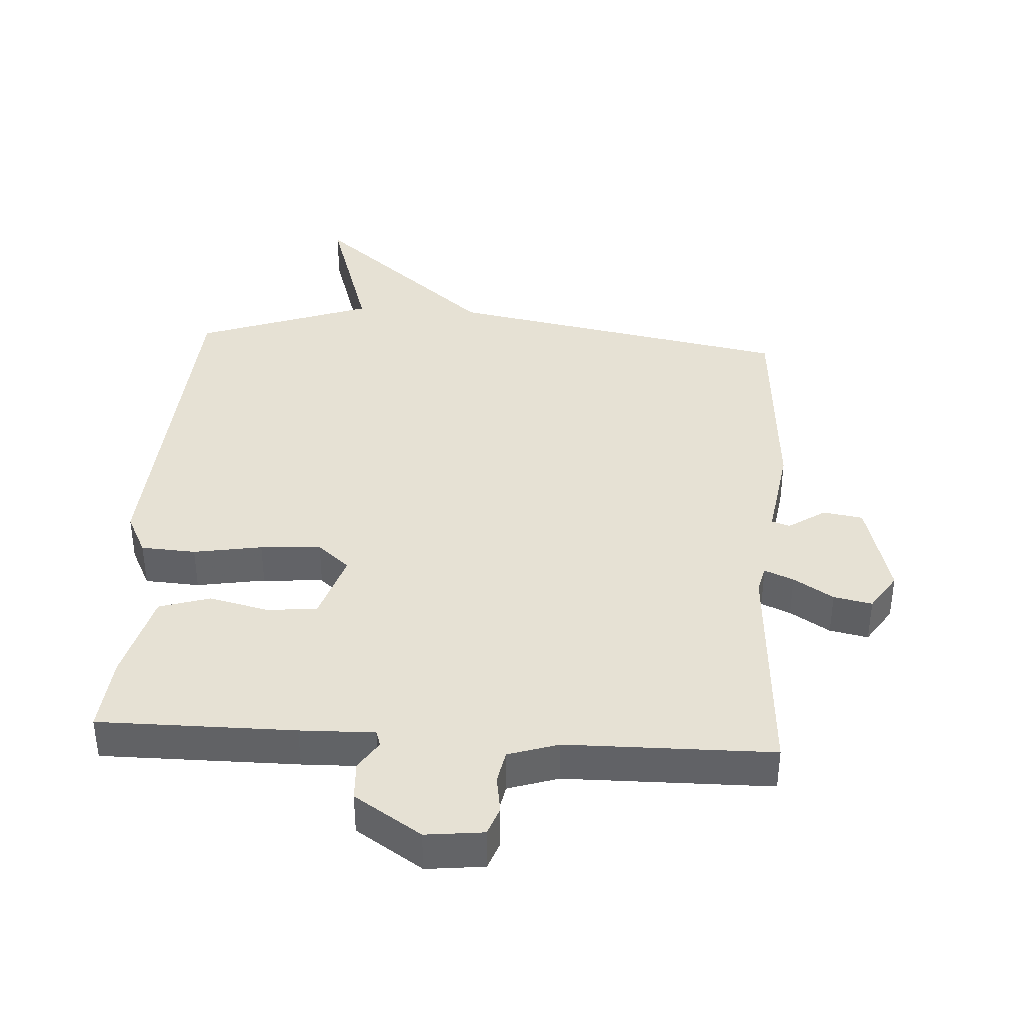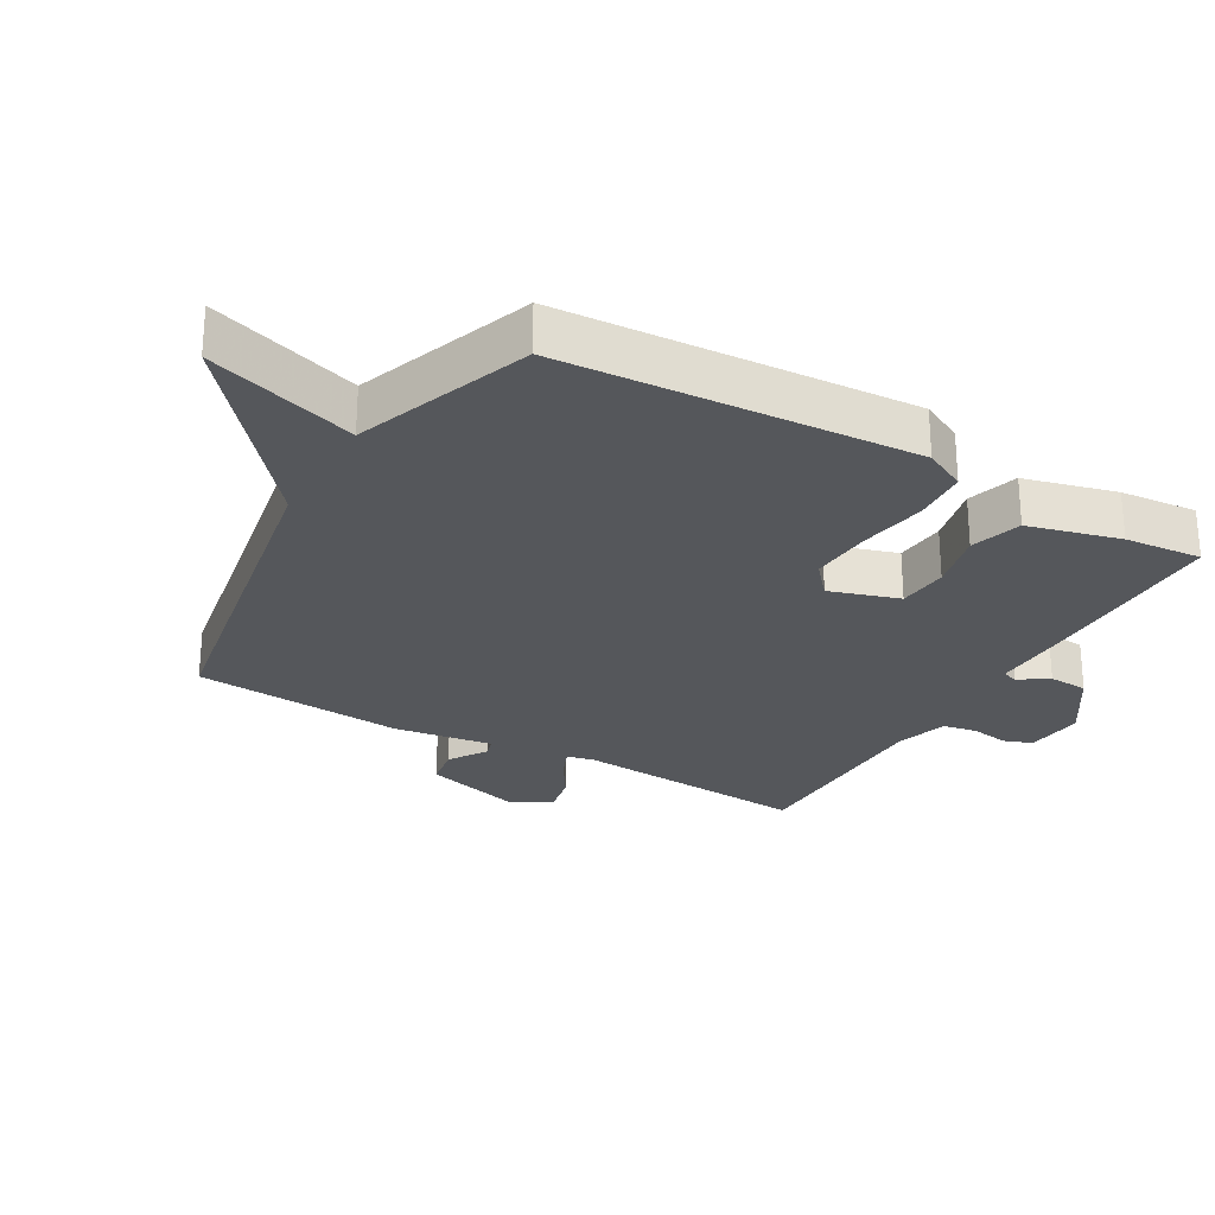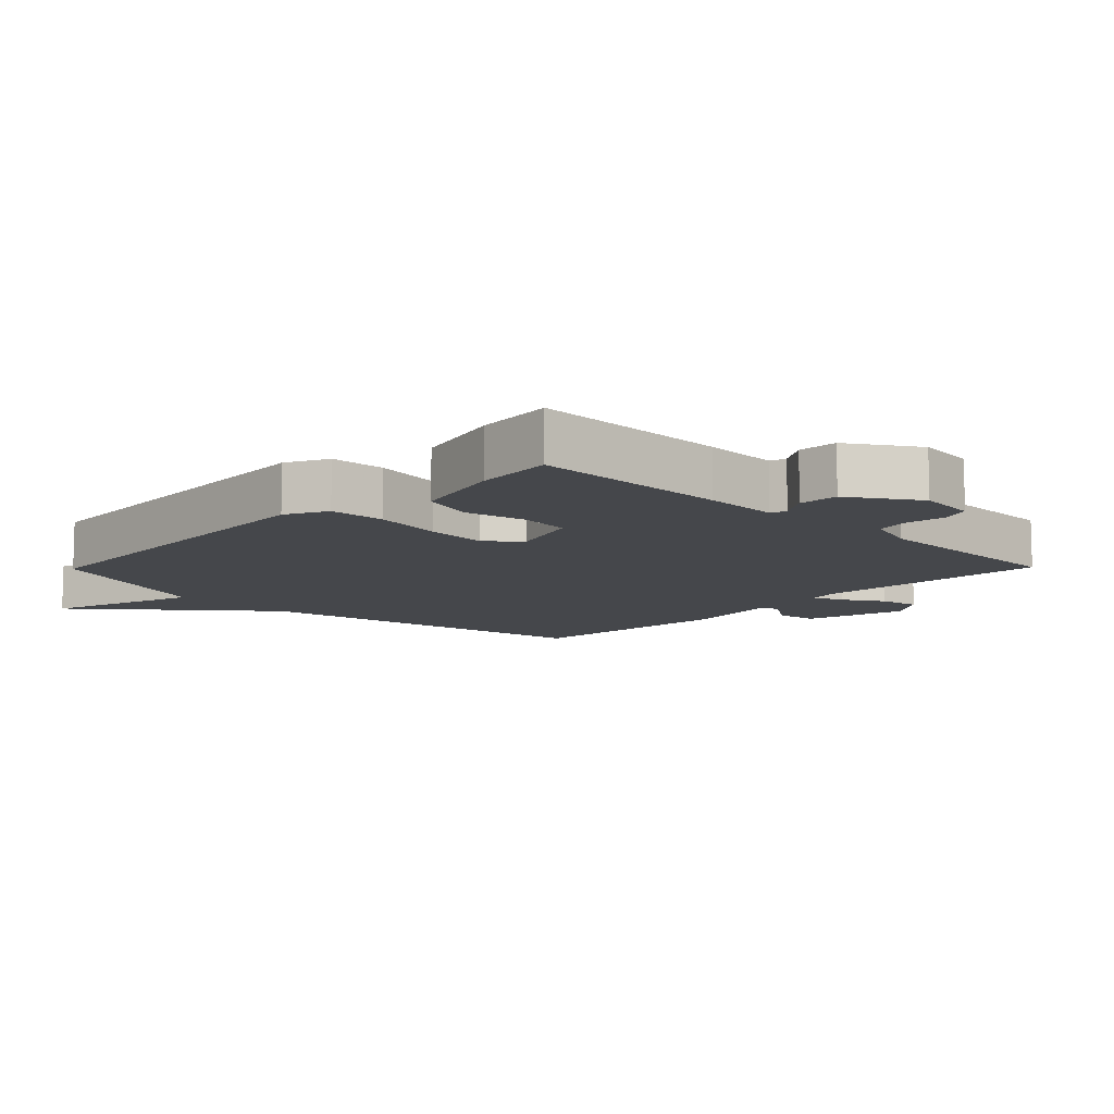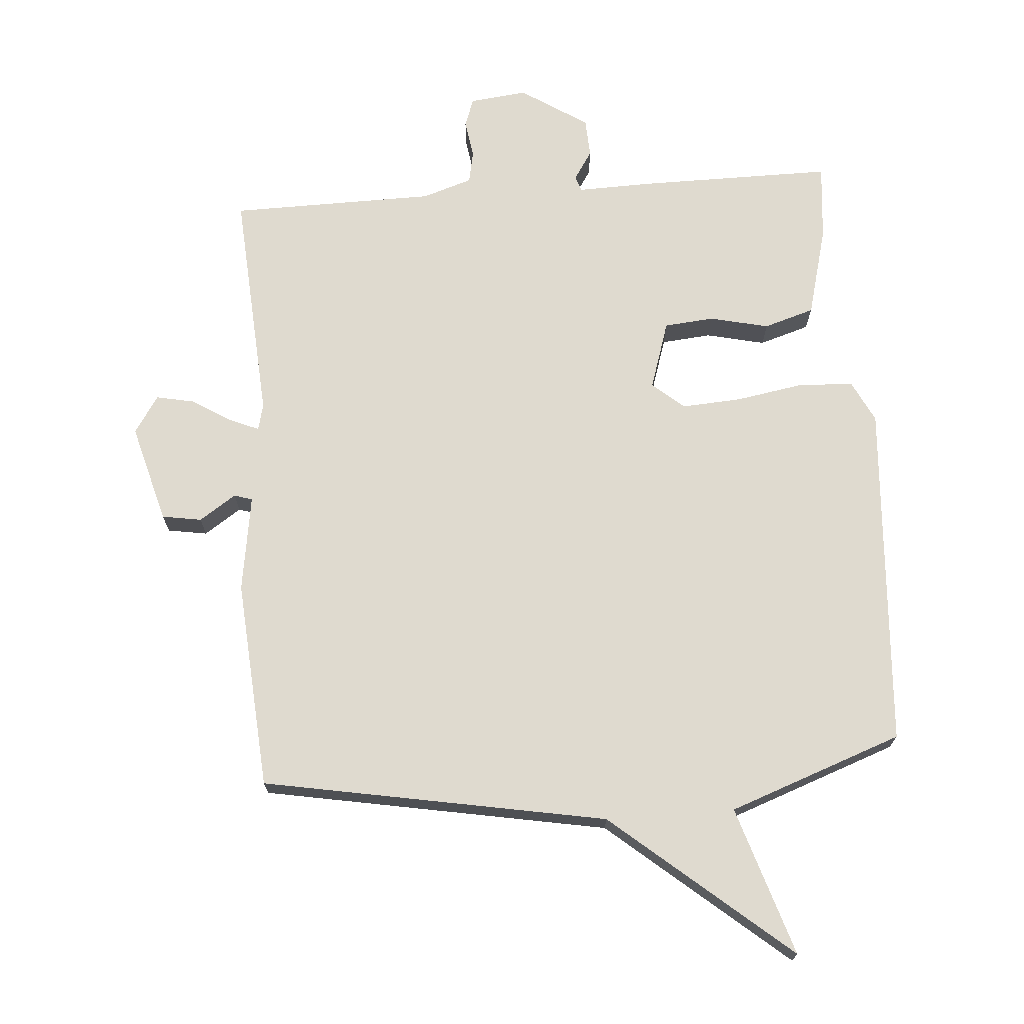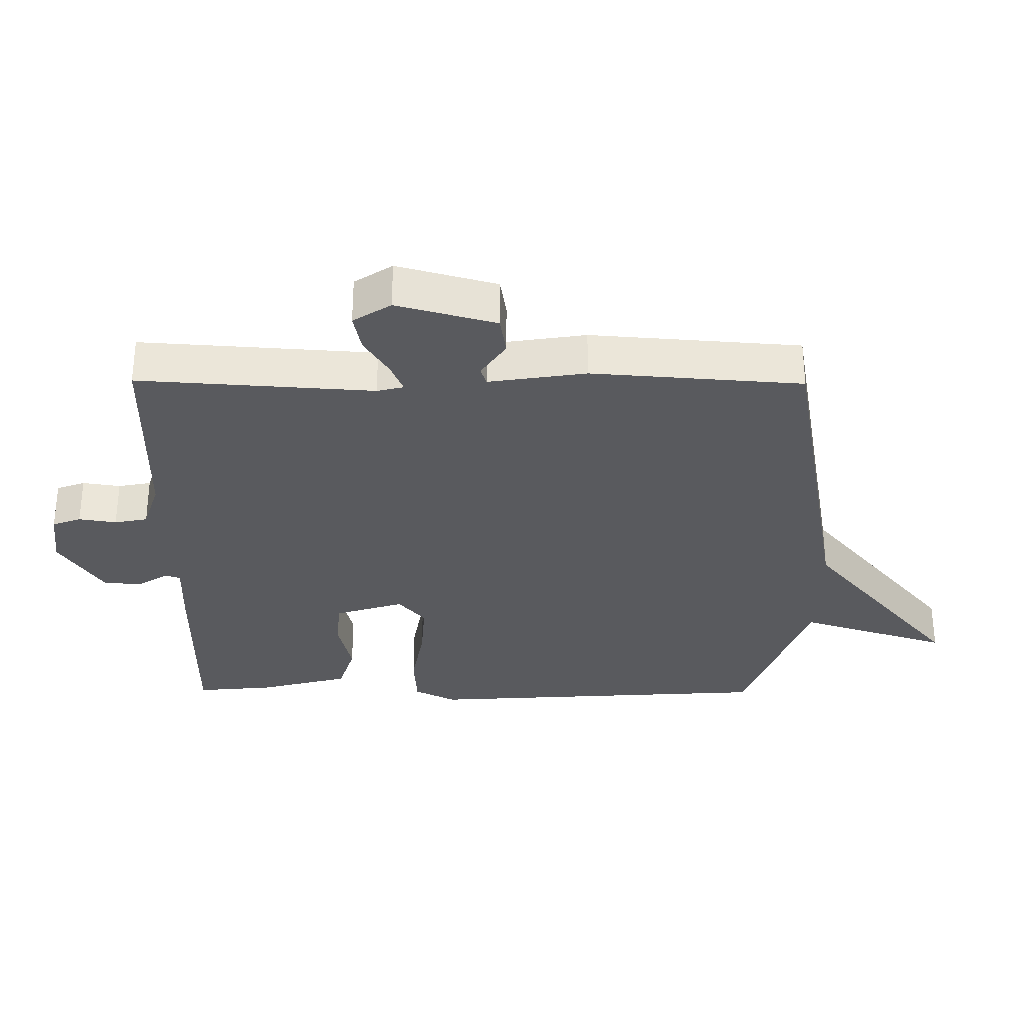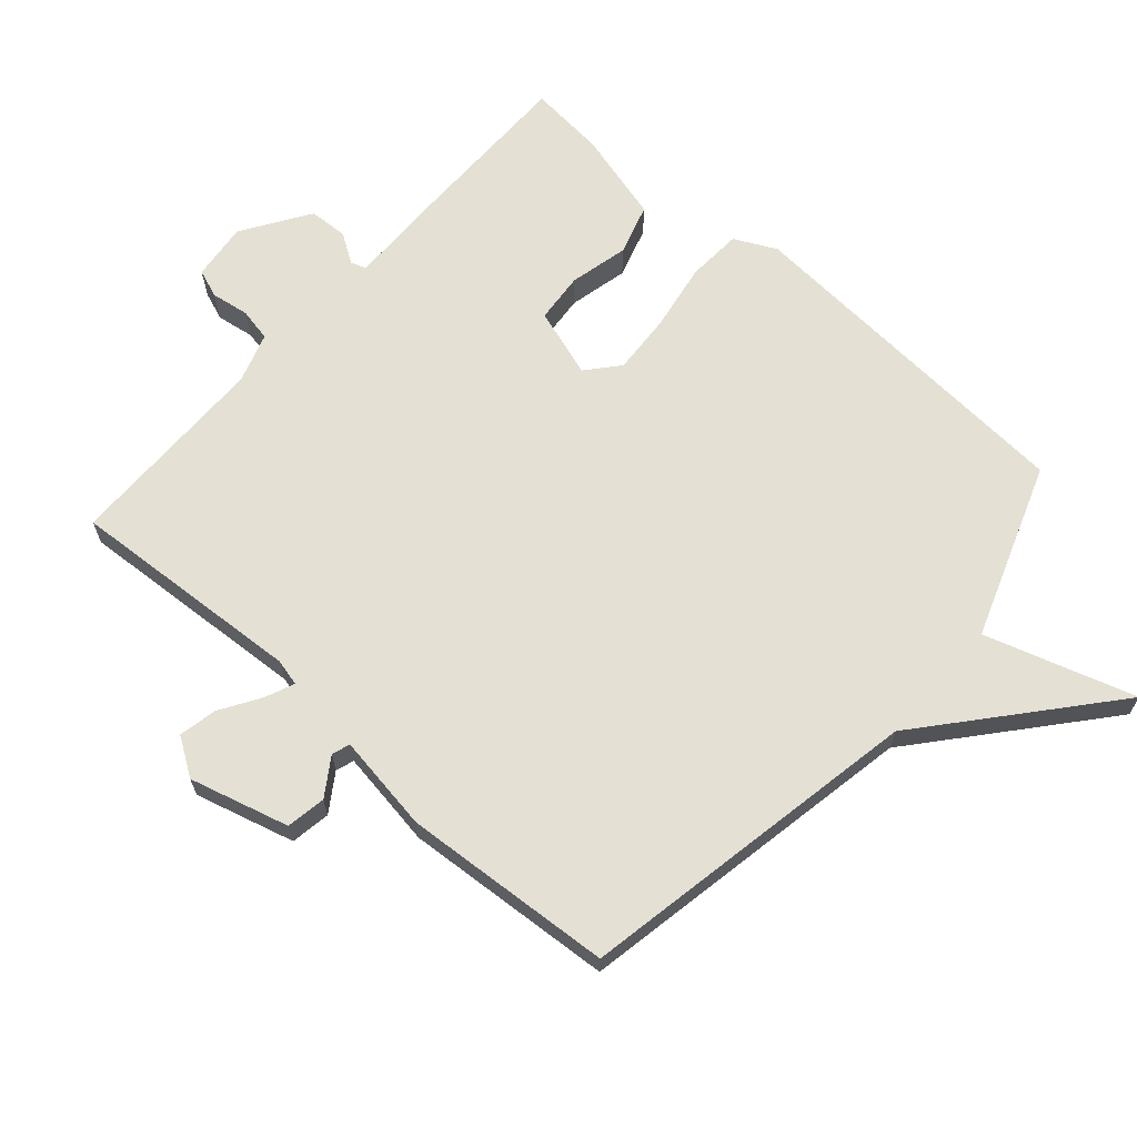
<metadata>
{"format":"obj","ext":"obj","renderer":"f3d","projection":"perspective","resolution":1024,"background":"white","views":[{"elev":39.0,"azim":3.6,"up":"+Y"},{"elev":-26.8,"azim":-120.0,"up":"+Y"},{"elev":-10.3,"azim":-44.4,"up":"+Y"},{"elev":70.8,"azim":175.7,"up":"+Y"},{"elev":-31.7,"azim":89.5,"up":"+Y"},{"elev":66.1,"azim":131.5,"up":"+Y"}]}
</metadata>
<code>
v 0.5 0.07 -0.5
v -0.031 0.07 -0.597
v -0.304 0.07 -0.827
v -0.231 0.07 -0.597
v -0.5 0.07 -0.5
v -0.535 0.07 0.039
v -0.503 0.07 0.103
v -0.419 0.07 0.108
v -0.314 0.07 0.09
v -0.221 0.07 0.084
v -0.172 0.07 0.126
v -0.206 0.07 0.232
v -0.283 0.07 0.239
v -0.374 0.07 0.218
v -0.452 0.07 0.242
v -0.489 0.07 0.382
v -0.5 0.07 0.5
v -0.199 0.07 0.499
v -0.085 0.07 0.496
v -0.077 0.07 0.52
v -0.106 0.07 0.565
v -0.103 0.07 0.625
v 0 0.07 0.692
v 0.089 0.07 0.682
v 0.105 0.07 0.638
v 0.096 0.07 0.58
v 0.106 0.07 0.529
v 0.183 0.07 0.504
v 0.5 0.07 0.5
v 0.476 0.07 0.138
v 0.486 0.07 0.097
v 0.531 0.07 0.116
v 0.592 0.07 0.154
v 0.651 0.07 0.166
v 0.689 0.07 0.108
v 0.647 0.07 -0.045
v 0.586 0.07 -0.055
v 0.529 0.07 -0.017
v 0.501 0.07 -0.026
v 0.524 0.07 -0.176
v 0.5 0 -0.5
v -0.031 0 -0.597
v -0.304 0 -0.827
v -0.231 0 -0.597
v -0.5 0 -0.5
v -0.535 0 0.039
v -0.503 0 0.103
v -0.419 0 0.108
v -0.314 0 0.09
v -0.221 0 0.084
v -0.172 0 0.126
v -0.206 0 0.232
v -0.283 0 0.239
v -0.374 0 0.218
v -0.452 0 0.242
v -0.489 0 0.382
v -0.5 0 0.5
v -0.199 0 0.499
v -0.085 0 0.496
v -0.077 0 0.52
v -0.106 0 0.565
v -0.103 0 0.625
v 0 0 0.692
v 0.089 0 0.682
v 0.105 0 0.638
v 0.096 0 0.58
v 0.106 0 0.529
v 0.183 0 0.504
v 0.5 0 0.5
v 0.476 0 0.138
v 0.486 0 0.097
v 0.531 0 0.116
v 0.592 0 0.154
v 0.651 0 0.166
v 0.689 0 0.108
v 0.647 0 -0.045
v 0.586 0 -0.055
v 0.529 0 -0.017
v 0.501 0 -0.026
v 0.524 0 -0.176
f 39 40 1 2
f 36 37 38
f 35 36 38
f 34 35 38
f 33 34 38
f 32 33 38
f 31 32 38 39
f 2 3 4
f 39 2 4
f 31 39 4
f 30 31 4
f 30 4 5
f 29 30 5
f 28 29 5
f 24 25 26
f 23 24 26
f 22 23 26
f 21 22 26
f 20 21 26
f 19 20 26 27
f 17 18 19
f 16 17 19
f 15 16 19
f 14 15 19
f 13 14 19
f 19 27 28
f 13 19 28
f 12 13 28
f 7 8 9
f 6 7 9
f 5 6 9
f 5 9 10
f 11 12 28
f 11 28 5
f 5 10 11
f 42 41 80 79
f 78 77 76
f 78 76 75
f 78 75 74
f 78 74 73
f 78 73 72
f 79 78 72 71
f 44 43 42
f 44 42 79
f 44 79 71
f 44 71 70
f 45 44 70
f 45 70 69
f 45 69 68
f 66 65 64
f 66 64 63
f 66 63 62
f 66 62 61
f 66 61 60
f 67 66 60 59
f 59 58 57
f 59 57 56
f 59 56 55
f 59 55 54
f 59 54 53
f 68 67 59
f 68 59 53
f 68 53 52
f 49 48 47
f 49 47 46
f 49 46 45
f 50 49 45
f 68 52 51
f 45 68 51
f 51 50 45
f 1 41 42 2
f 2 42 43 3
f 3 43 44 4
f 4 44 45 5
f 5 45 46 6
f 6 46 47 7
f 7 47 48 8
f 8 48 49 9
f 9 49 50 10
f 10 50 51 11
f 11 51 52 12
f 12 52 53 13
f 13 53 54 14
f 14 54 55 15
f 15 55 56 16
f 16 56 57 17
f 17 57 58 18
f 18 58 59 19
f 19 59 60 20
f 20 60 61 21
f 21 61 62 22
f 22 62 63 23
f 23 63 64 24
f 24 64 65 25
f 25 65 66 26
f 26 66 67 27
f 27 67 68 28
f 28 68 69 29
f 29 69 70 30
f 30 70 71 31
f 31 71 72 32
f 32 72 73 33
f 33 73 74 34
f 34 74 75 35
f 35 75 76 36
f 36 76 77 37
f 37 77 78 38
f 38 78 79 39
f 39 79 80 40
f 40 80 41 1

</code>
